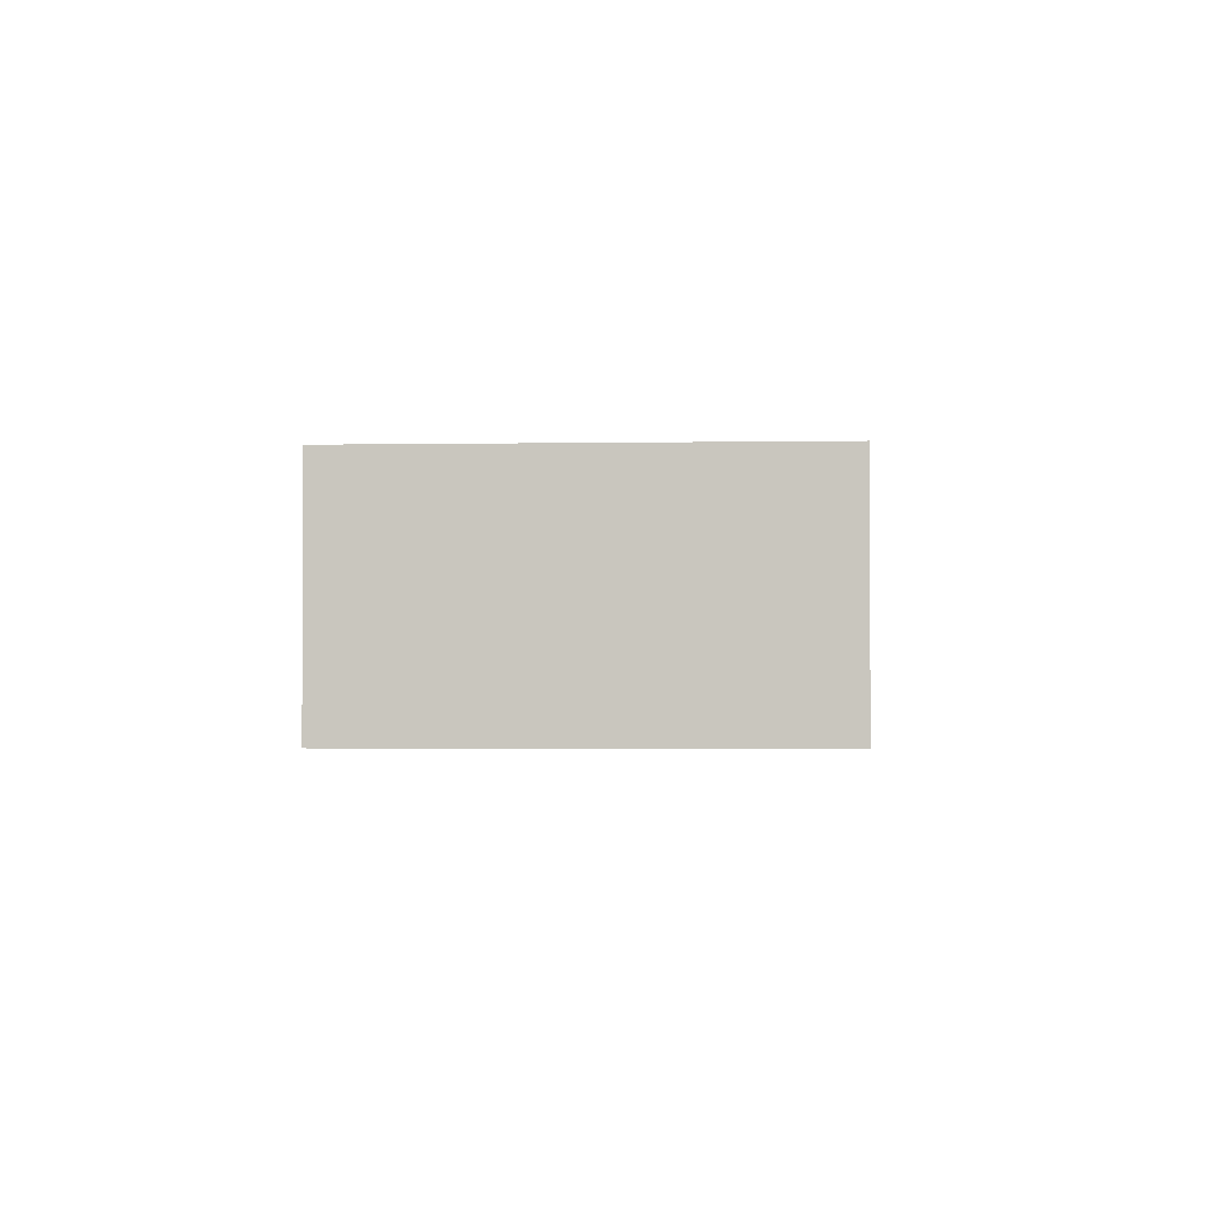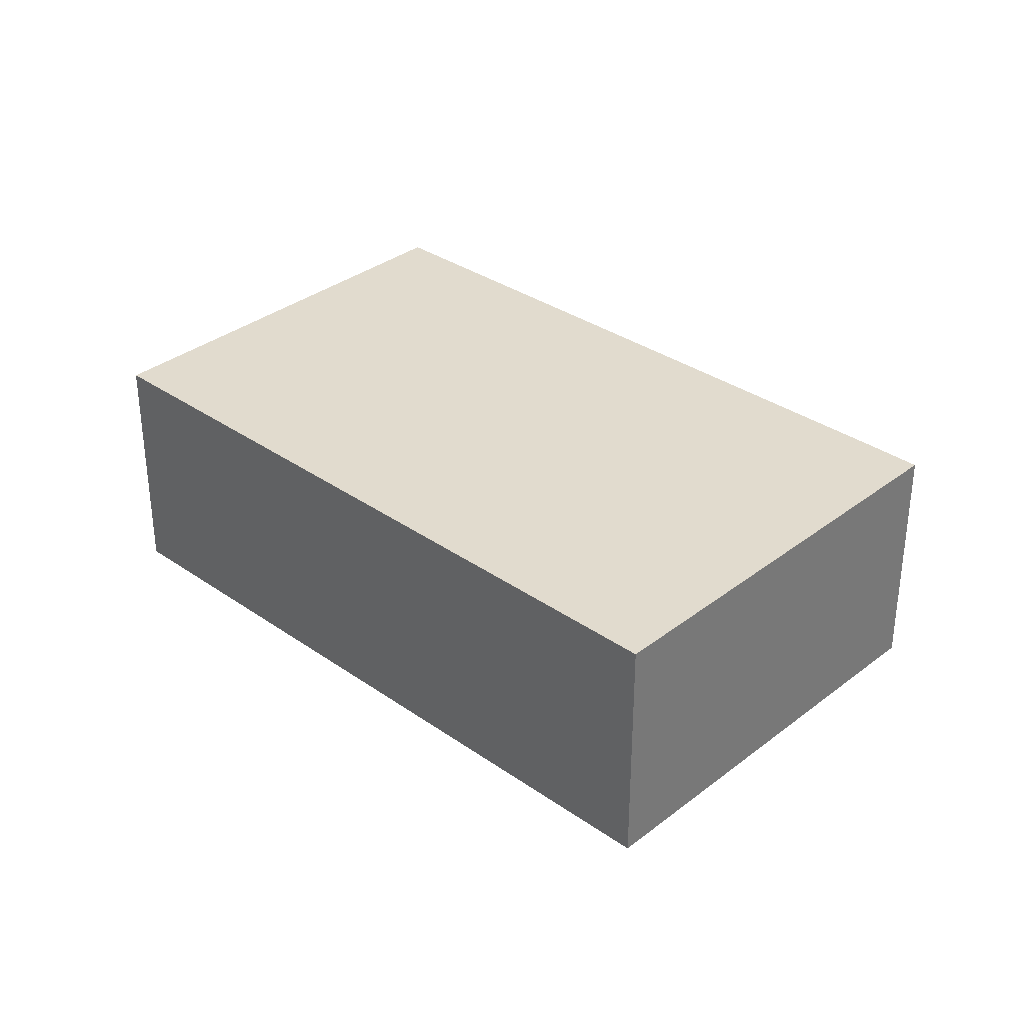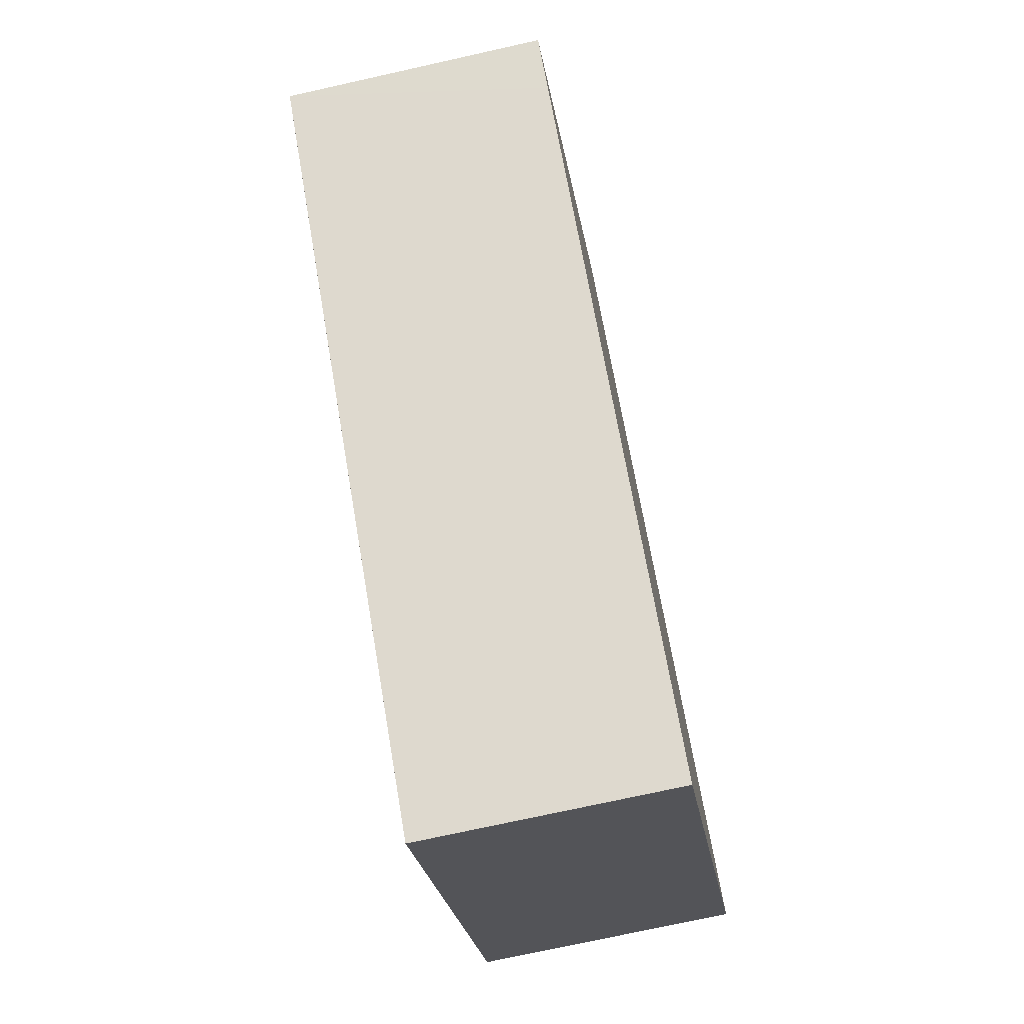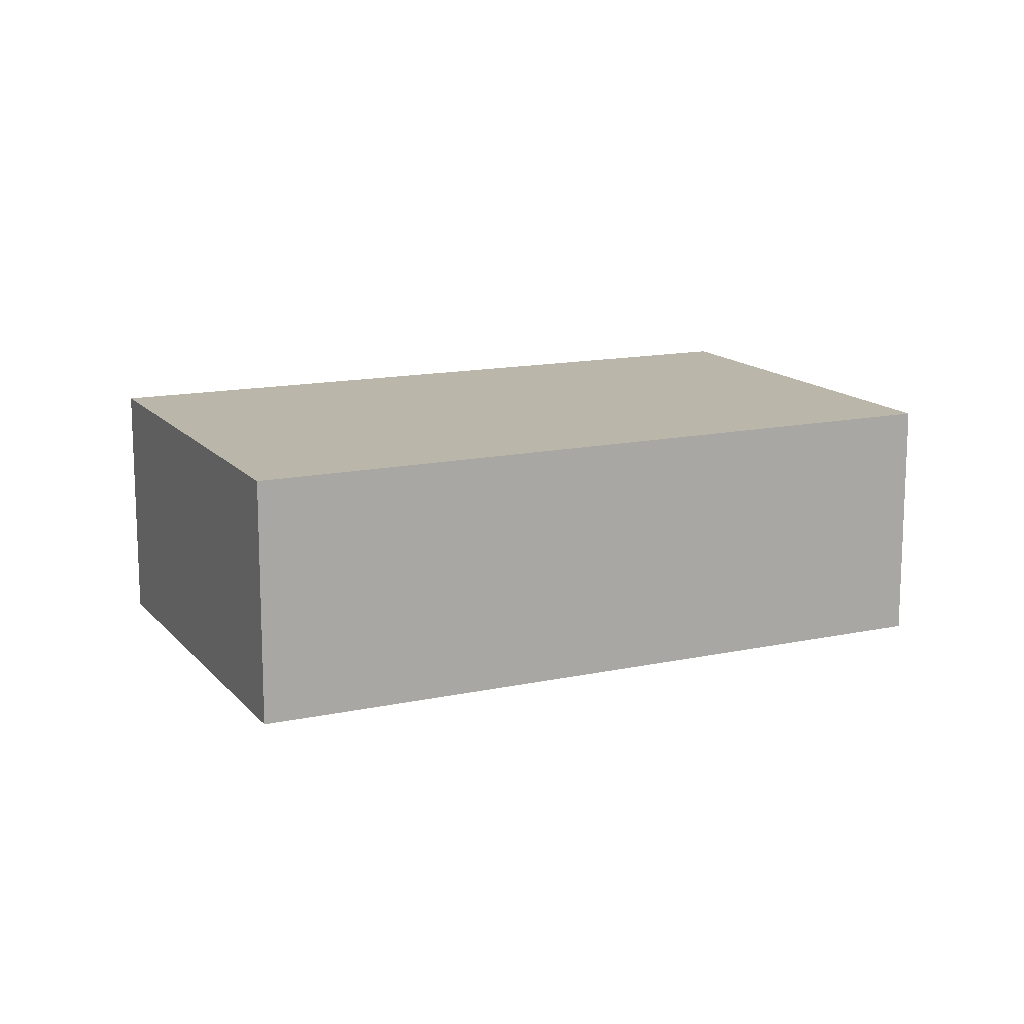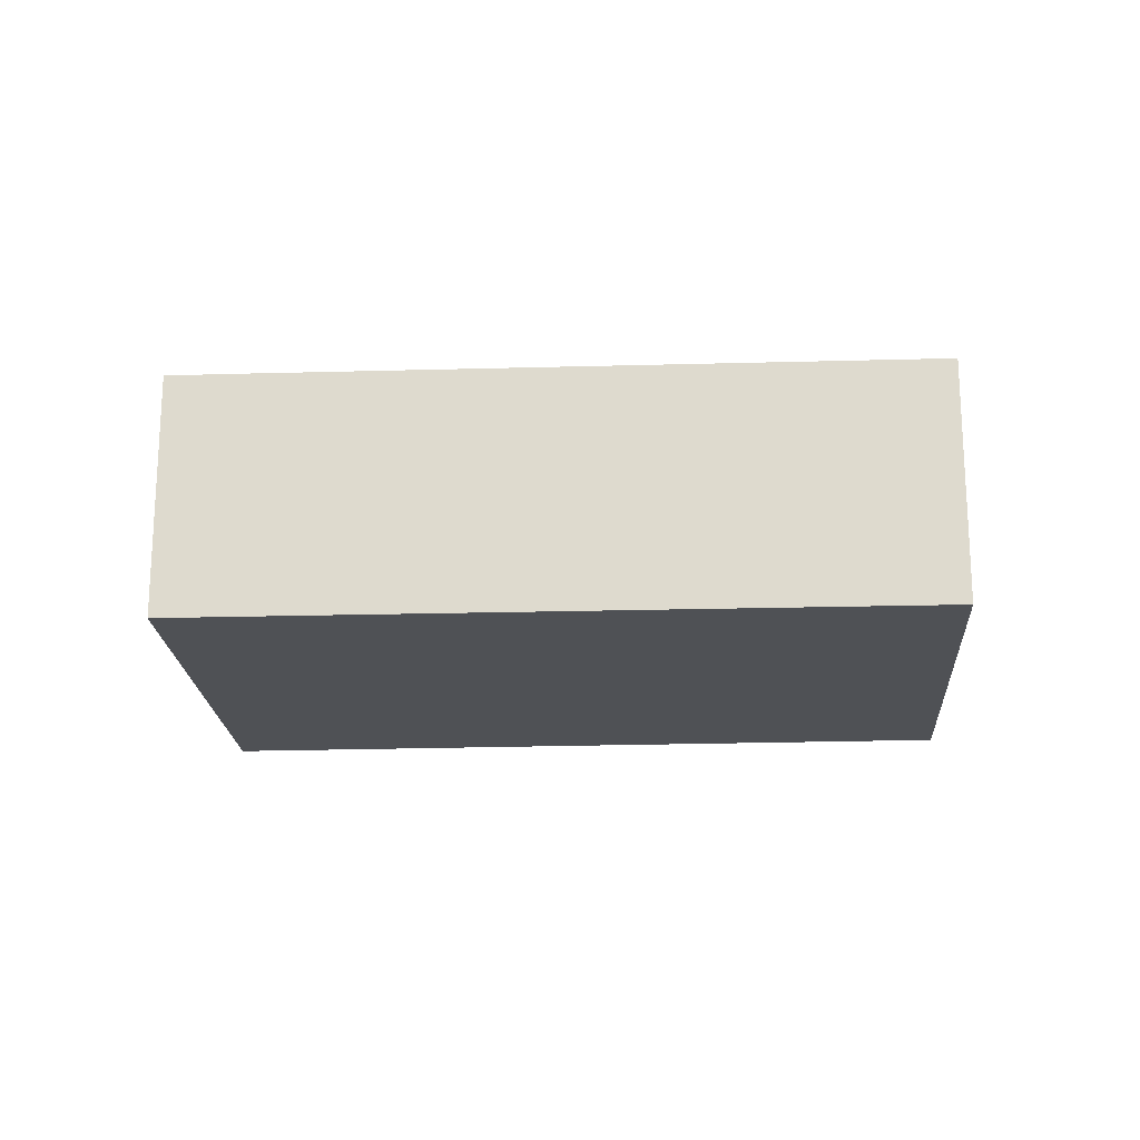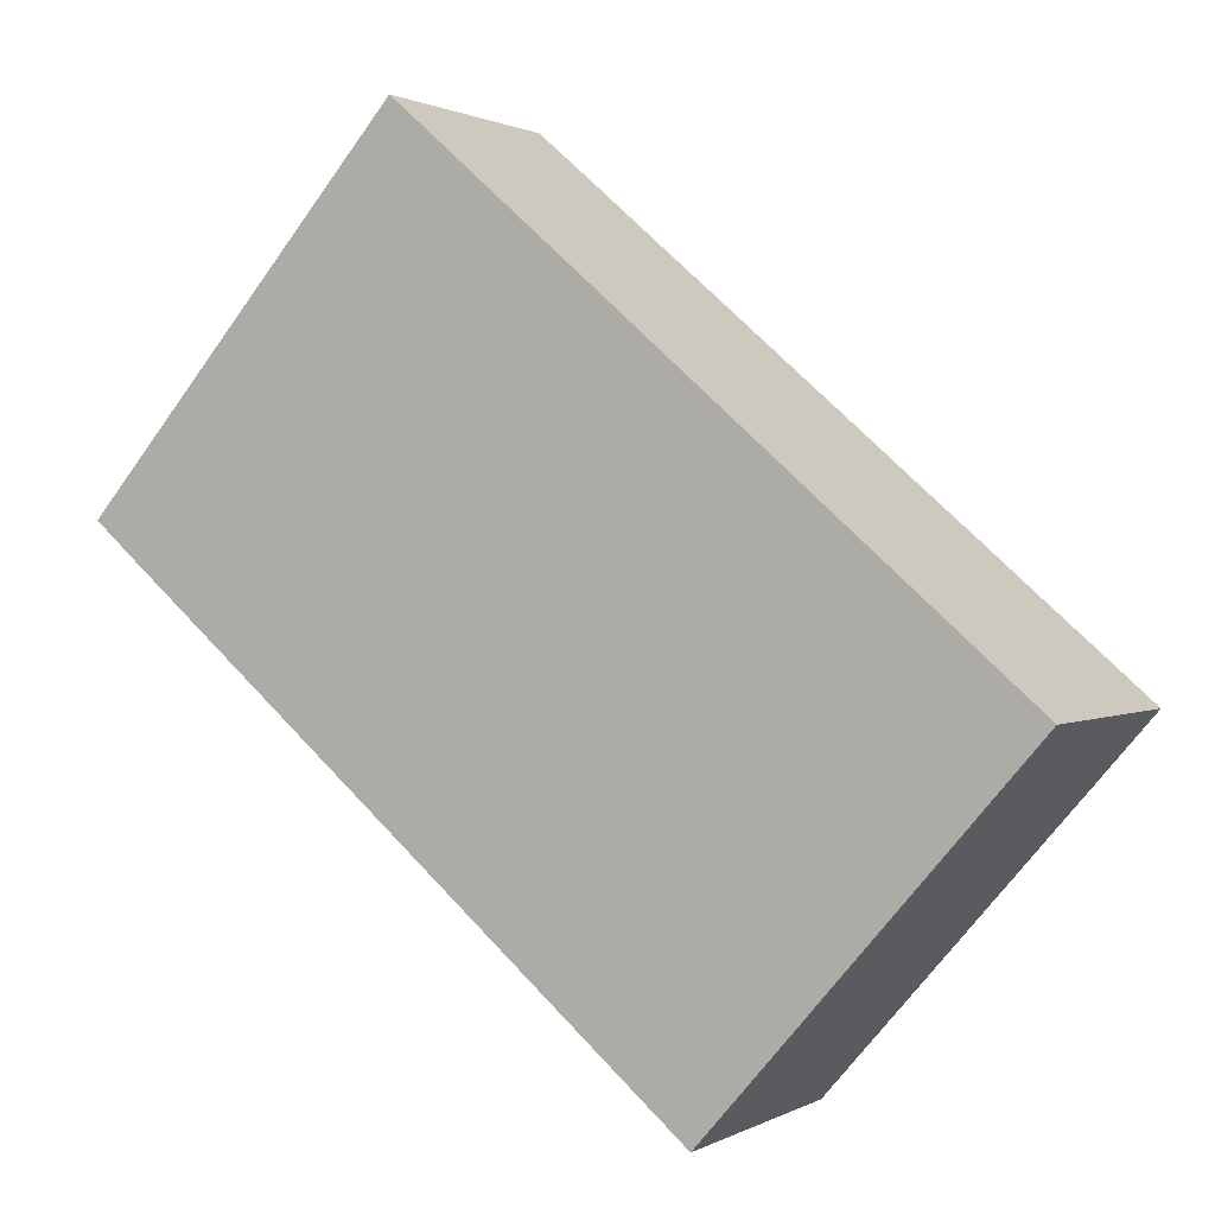
<metadata>
{"format":"obj","ext":"obj","renderer":"f3d","projection":"perspective","resolution":1024,"background":"white","views":[{"elev":-2.1,"azim":52.7,"up":"+Y"},{"elev":33.8,"azim":2.6,"up":"+Y"},{"elev":-72.9,"azim":102.6,"up":"+Z"},{"elev":14.1,"azim":113.9,"up":"+Y"},{"elev":-20.0,"azim":142.4,"up":"+Y"},{"elev":1.1,"azim":-151.6,"up":"+Z"}]}
</metadata>
<code>
v  7.748 2.298 1.083
v  5.334 2.298 4.645
v  8.139 2.298 1.423
v  0.657 2.298 0.572
v  2.765 2.298 -3.175
v  0 2.298 1.407e-16
v  5.334 -2.844e-16 4.645
v  8.139 -8.713e-17 1.423
v  2.765 1.944e-16 -3.175
v  7.748 -6.631e-17 1.083
v  0 0 0
v  0.657 -3.502e-17 0.572
g defaultobject
f 1 2 3
f 2 1 4
f 4 1 5
f 4 5 6
f 7 3 2
f 3 7 8
f 8 1 3
f 1 8 5
f 5 8 9
f 9 8 10
f 9 6 5
f 6 9 11
f 4 7 2
f 7 4 12
f 12 4 6
f 12 6 11
f 12 8 7
f 8 12 10
f 10 12 9
f 9 12 11

</code>
